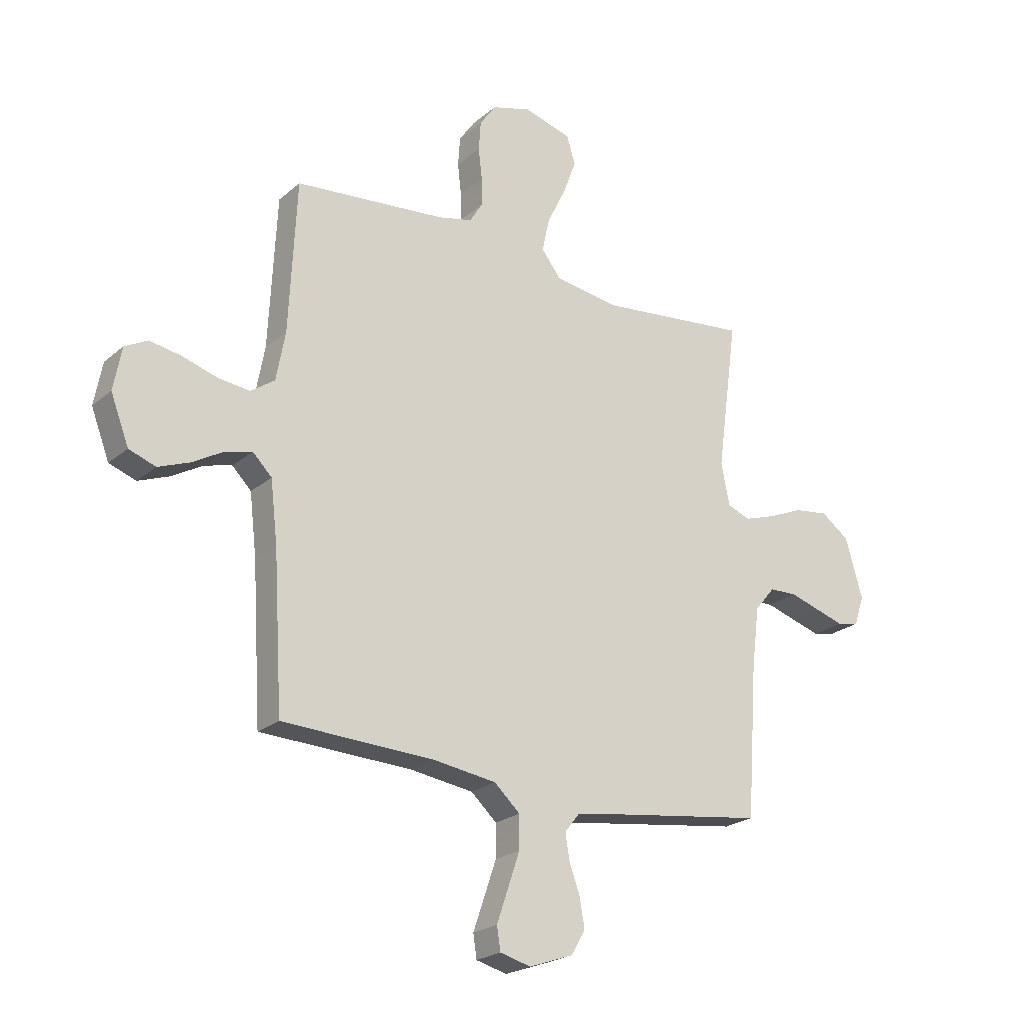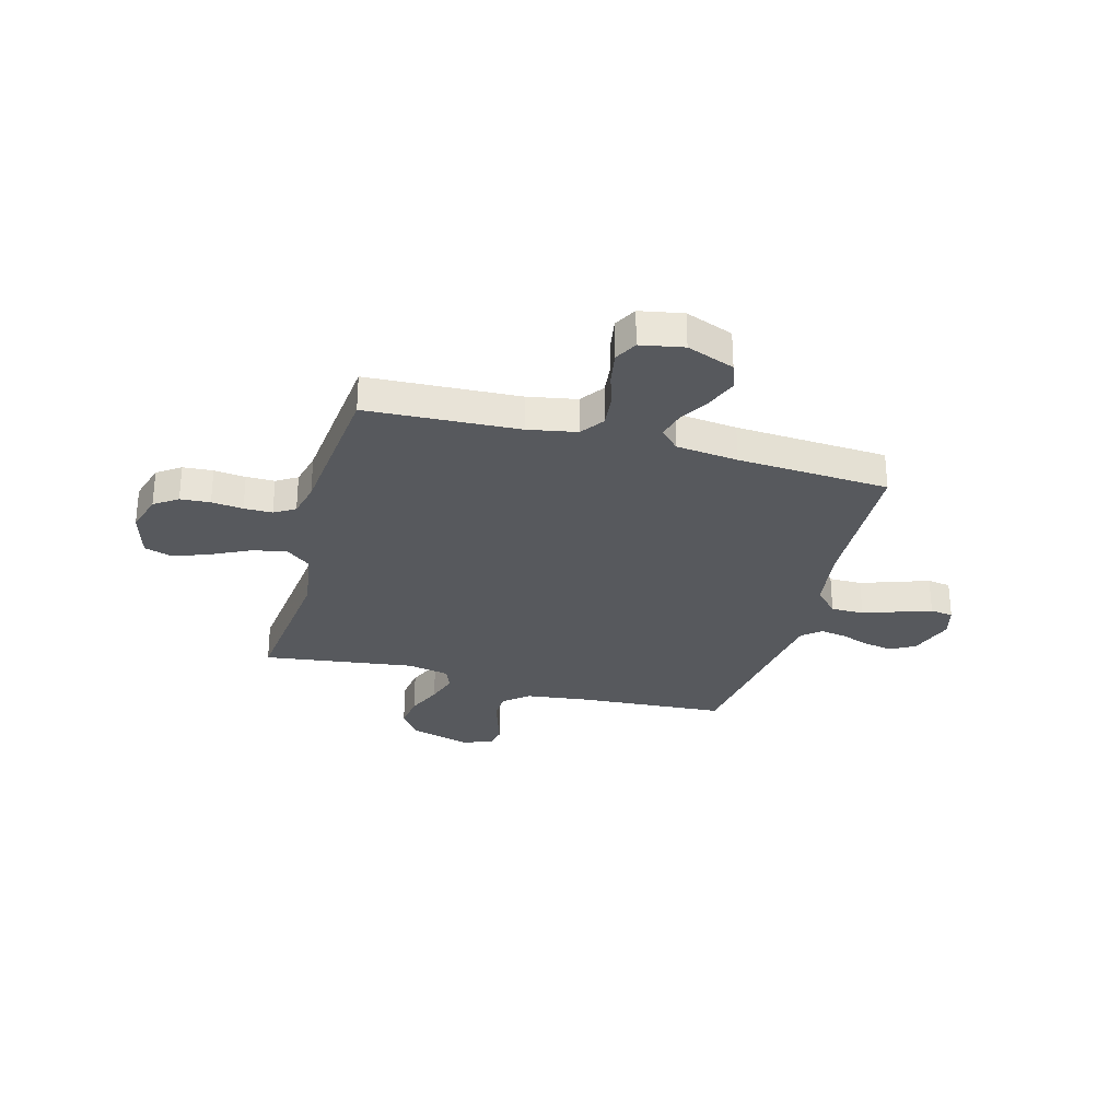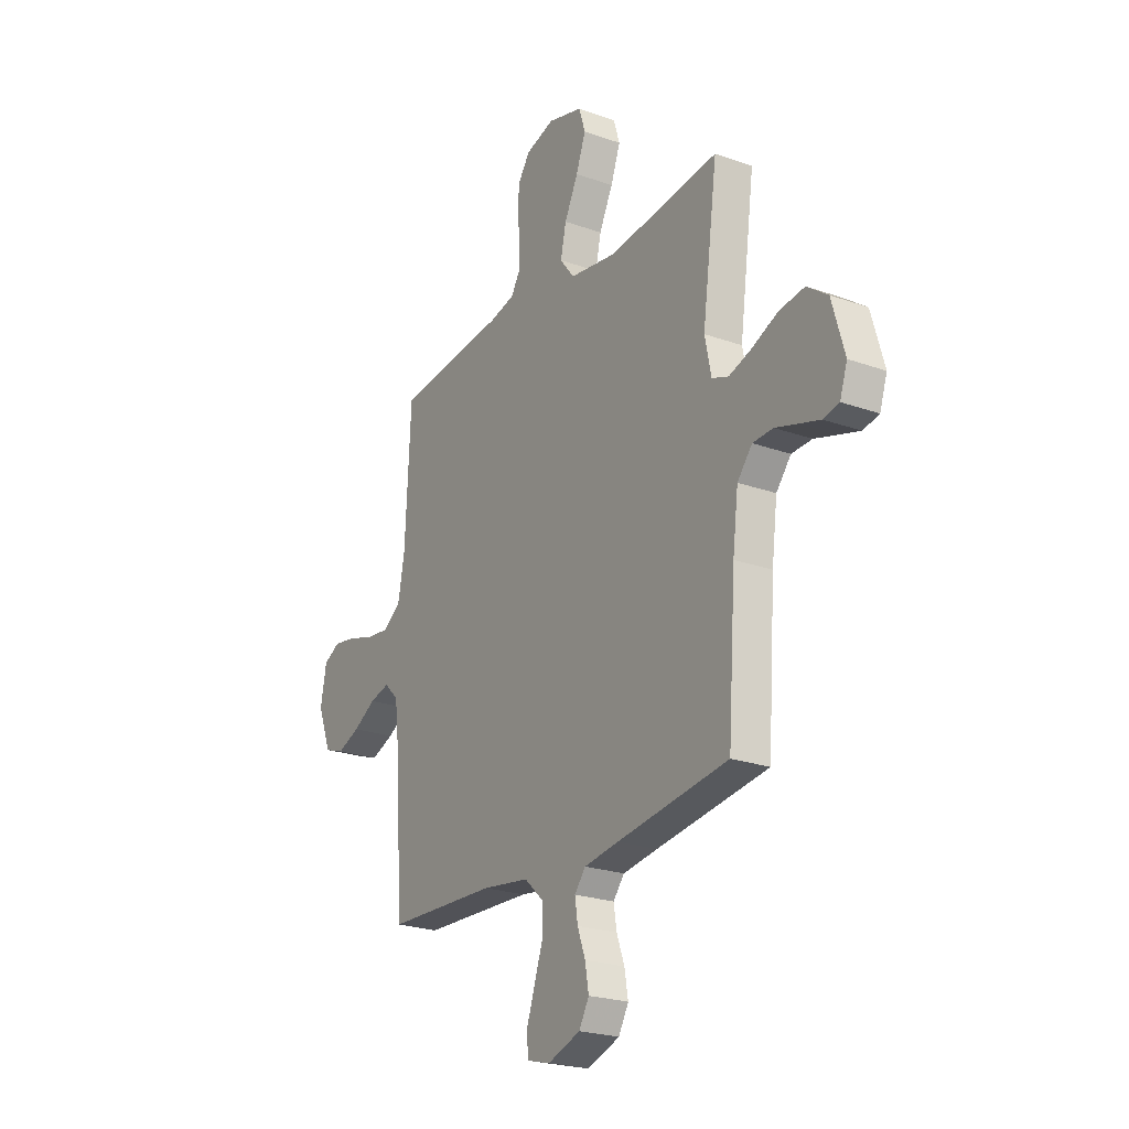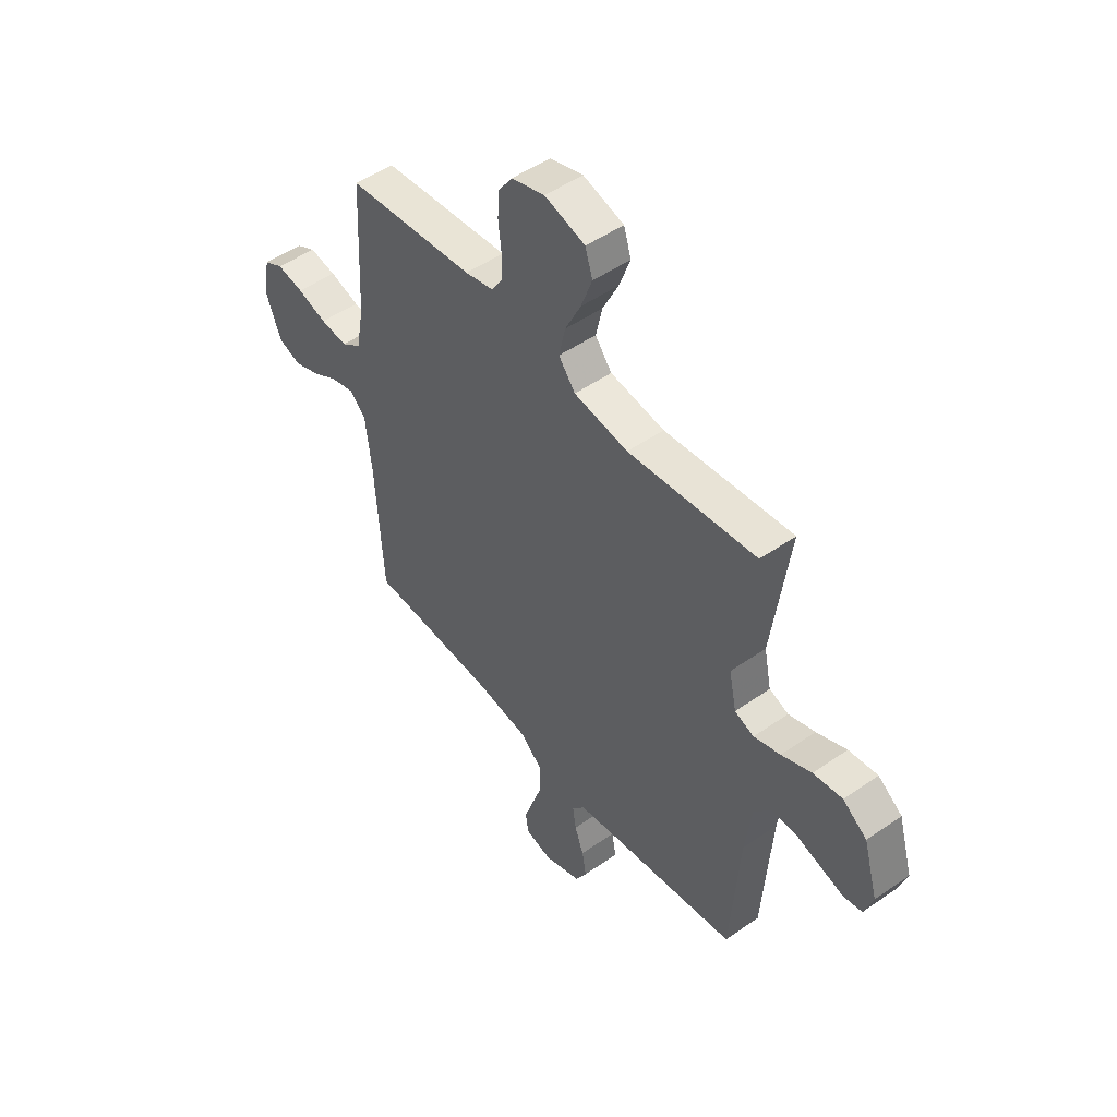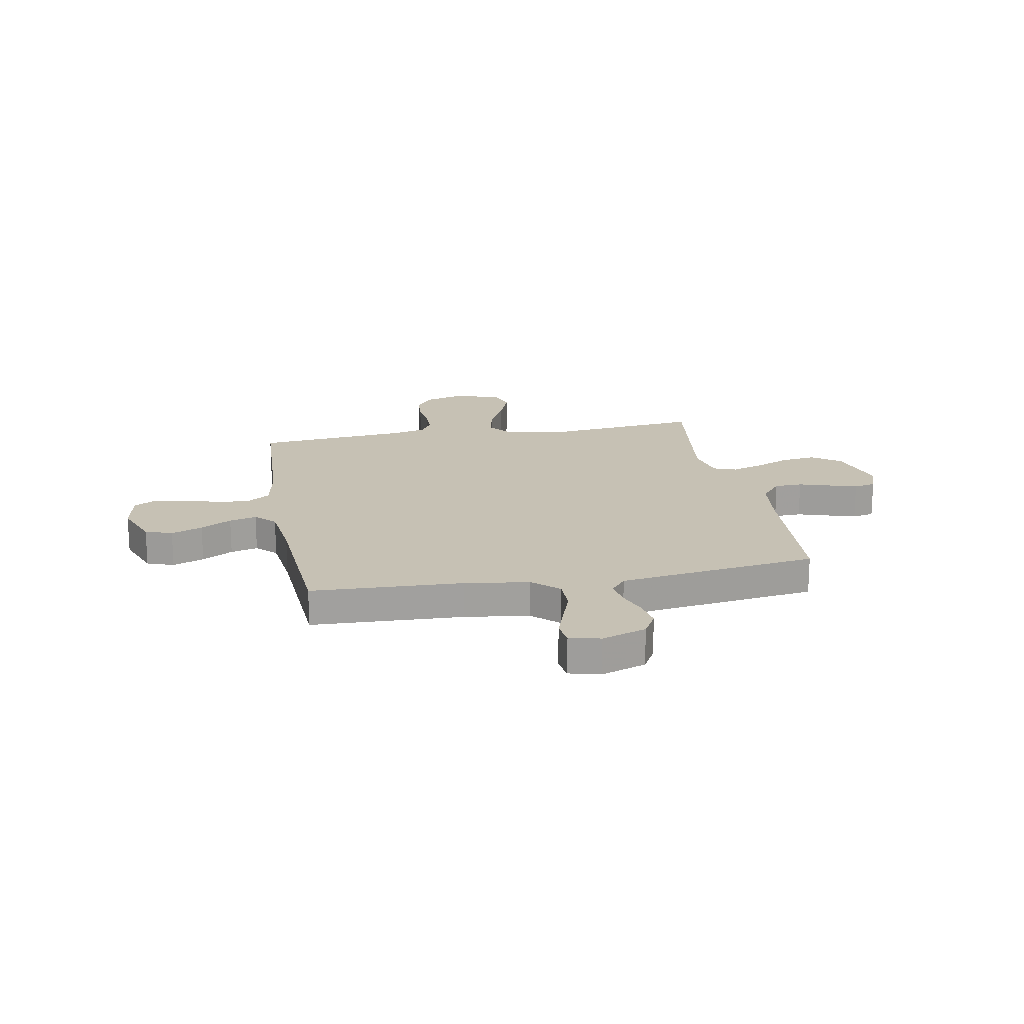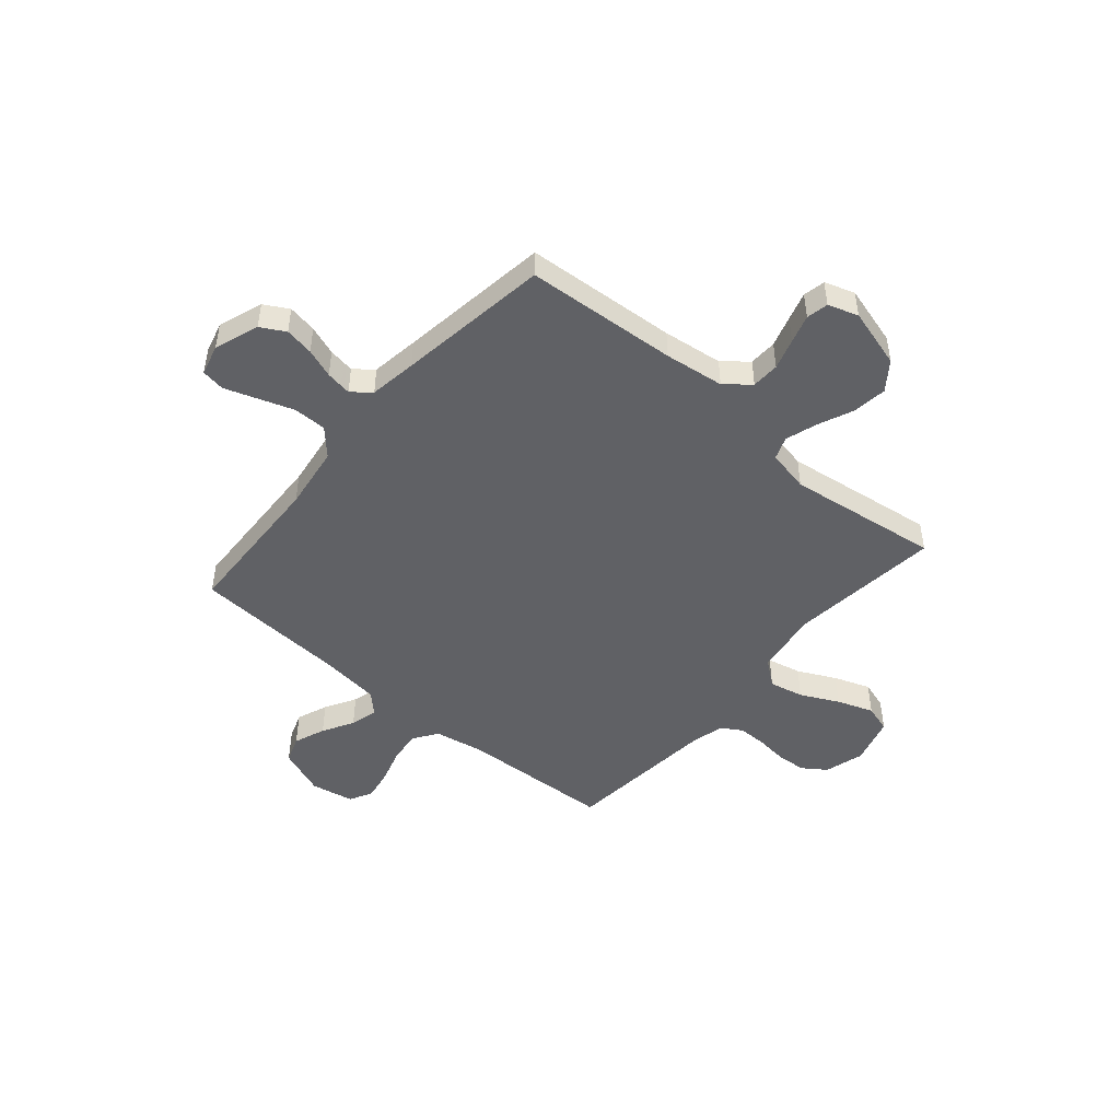
<metadata>
{"format":"obj","ext":"obj","renderer":"f3d","projection":"perspective","resolution":1024,"background":"white","views":[{"elev":-22.7,"azim":144.7,"up":"+Z"},{"elev":-29.2,"azim":74.7,"up":"+Y"},{"elev":-23.3,"azim":-121.2,"up":"+Z"},{"elev":49.7,"azim":-127.6,"up":"+Z"},{"elev":18.6,"azim":169.6,"up":"+Y"},{"elev":-47.9,"azim":-130.5,"up":"+Y"}]}
</metadata>
<code>
v 0.5 0.07 0.5
v 0.515 0.07 0.2
v 0.533 0.07 0.103
v 0.58 0.07 0.07
v 0.643 0.07 0.077
v 0.712 0.07 0.098
v 0.775 0.07 0.109
v 0.82 0.07 0.085
v 0.836 0.07 0
v 0.8 0.07 -0.094
v 0.747 0.07 -0.113
v 0.685 0.07 -0.089
v 0.624 0.07 -0.054
v 0.57 0.07 -0.04
v 0.532 0.07 -0.078
v 0.518 0.07 -0.2
v 0.5 0.07 -0.5
v 0.2 0.07 -0.512
v 0.073 0.07 -0.53
v 0.022 0.07 -0.577
v 0.022 0.07 -0.642
v 0.046 0.07 -0.712
v 0.068 0.07 -0.776
v 0.061 0.07 -0.822
v 0 0.07 -0.838
v -0.088 0.07 -0.807
v -0.115 0.07 -0.759
v -0.105 0.07 -0.702
v -0.084 0.07 -0.644
v -0.076 0.07 -0.593
v -0.106 0.07 -0.556
v -0.2 0.07 -0.542
v -0.5 0.07 -0.5
v -0.521 0.07 -0.2
v -0.536 0.07 -0.082
v -0.576 0.07 -0.034
v -0.631 0.07 -0.032
v -0.692 0.07 -0.051
v -0.748 0.07 -0.068
v -0.791 0.07 -0.059
v -0.811 0.07 0
v -0.777 0.07 0.118
v -0.721 0.07 0.159
v -0.653 0.07 0.15
v -0.583 0.07 0.12
v -0.521 0.07 0.1
v -0.476 0.07 0.117
v -0.459 0.07 0.2
v -0.5 0.07 0.5
v -0.2 0.07 0.467
v -0.073 0.07 0.486
v -0.034 0.07 0.536
v -0.049 0.07 0.604
v -0.086 0.07 0.679
v -0.112 0.07 0.75
v -0.095 0.07 0.805
v 0 0.07 0.832
v 0.078 0.07 0.809
v 0.11 0.07 0.763
v 0.114 0.07 0.704
v 0.107 0.07 0.642
v 0.107 0.07 0.586
v 0.132 0.07 0.545
v 0.2 0.07 0.529
v 0.5 0 0.5
v 0.515 0 0.2
v 0.533 0 0.103
v 0.58 0 0.07
v 0.643 0 0.077
v 0.712 0 0.098
v 0.775 0 0.109
v 0.82 0 0.085
v 0.836 0 0
v 0.8 0 -0.094
v 0.747 0 -0.113
v 0.685 0 -0.089
v 0.624 0 -0.054
v 0.57 0 -0.04
v 0.532 0 -0.078
v 0.518 0 -0.2
v 0.5 0 -0.5
v 0.2 0 -0.512
v 0.073 0 -0.53
v 0.022 0 -0.577
v 0.022 0 -0.642
v 0.046 0 -0.712
v 0.068 0 -0.776
v 0.061 0 -0.822
v 0 0 -0.838
v -0.088 0 -0.807
v -0.115 0 -0.759
v -0.105 0 -0.702
v -0.084 0 -0.644
v -0.076 0 -0.593
v -0.106 0 -0.556
v -0.2 0 -0.542
v -0.5 0 -0.5
v -0.521 0 -0.2
v -0.536 0 -0.082
v -0.576 0 -0.034
v -0.631 0 -0.032
v -0.692 0 -0.051
v -0.748 0 -0.068
v -0.791 0 -0.059
v -0.811 0 0
v -0.777 0 0.118
v -0.721 0 0.159
v -0.653 0 0.15
v -0.583 0 0.12
v -0.521 0 0.1
v -0.476 0 0.117
v -0.459 0 0.2
v -0.5 0 0.5
v -0.2 0 0.467
v -0.073 0 0.486
v -0.034 0 0.536
v -0.049 0 0.604
v -0.086 0 0.679
v -0.112 0 0.75
v -0.095 0 0.805
v 0 0 0.832
v 0.078 0 0.809
v 0.11 0 0.763
v 0.114 0 0.704
v 0.107 0 0.642
v 0.107 0 0.586
v 0.132 0 0.545
v 0.2 0 0.529
f 59 60 61
f 58 59 61
f 57 58 61
f 56 57 61
f 55 56 61
f 54 55 61
f 53 54 61
f 52 53 61 62
f 51 52 62 63
f 48 49 50
f 47 48 50 51
f 43 44 45
f 42 43 45
f 41 42 45
f 40 41 45
f 39 40 45
f 38 39 45
f 37 38 45
f 36 37 45 46
f 35 36 46 47
f 32 33 34
f 51 63 64
f 47 51 64
f 35 47 64
f 34 35 64
f 32 34 64
f 31 32 64
f 27 28 29
f 26 27 29
f 25 26 29
f 24 25 29
f 23 24 29
f 22 23 29
f 16 17 18
f 15 16 18 19
f 14 15 19 20
f 11 12 13
f 10 11 13
f 9 10 13
f 8 9 13
f 7 8 13
f 6 7 13
f 5 6 13
f 4 5 13 14
f 3 4 14 20
f 64 1 2
f 31 64 2
f 30 31 2
f 21 22 29 30
f 20 21 30
f 2 3 20 30
f 125 124 123
f 125 123 122
f 125 122 121
f 125 121 120
f 125 120 119
f 125 119 118
f 125 118 117
f 126 125 117 116
f 127 126 116 115
f 114 113 112
f 115 114 112 111
f 109 108 107
f 109 107 106
f 109 106 105
f 109 105 104
f 109 104 103
f 109 103 102
f 109 102 101
f 110 109 101 100
f 111 110 100 99
f 98 97 96
f 128 127 115
f 128 115 111
f 128 111 99
f 128 99 98
f 128 98 96
f 128 96 95
f 93 92 91
f 93 91 90
f 93 90 89
f 93 89 88
f 93 88 87
f 93 87 86
f 82 81 80
f 83 82 80 79
f 84 83 79 78
f 77 76 75
f 77 75 74
f 77 74 73
f 77 73 72
f 77 72 71
f 77 71 70
f 77 70 69
f 78 77 69 68
f 84 78 68 67
f 66 65 128
f 66 128 95
f 66 95 94
f 94 93 86 85
f 94 85 84
f 94 84 67 66
f 1 65 66 2
f 2 66 67 3
f 3 67 68 4
f 4 68 69 5
f 5 69 70 6
f 6 70 71 7
f 7 71 72 8
f 8 72 73 9
f 9 73 74 10
f 10 74 75 11
f 11 75 76 12
f 12 76 77 13
f 13 77 78 14
f 14 78 79 15
f 15 79 80 16
f 16 80 81 17
f 17 81 82 18
f 18 82 83 19
f 19 83 84 20
f 20 84 85 21
f 21 85 86 22
f 22 86 87 23
f 23 87 88 24
f 24 88 89 25
f 25 89 90 26
f 26 90 91 27
f 27 91 92 28
f 28 92 93 29
f 29 93 94 30
f 30 94 95 31
f 31 95 96 32
f 32 96 97 33
f 33 97 98 34
f 34 98 99 35
f 35 99 100 36
f 36 100 101 37
f 37 101 102 38
f 38 102 103 39
f 39 103 104 40
f 40 104 105 41
f 41 105 106 42
f 42 106 107 43
f 43 107 108 44
f 44 108 109 45
f 45 109 110 46
f 46 110 111 47
f 47 111 112 48
f 48 112 113 49
f 49 113 114 50
f 50 114 115 51
f 51 115 116 52
f 52 116 117 53
f 53 117 118 54
f 54 118 119 55
f 55 119 120 56
f 56 120 121 57
f 57 121 122 58
f 58 122 123 59
f 59 123 124 60
f 60 124 125 61
f 61 125 126 62
f 62 126 127 63
f 63 127 128 64
f 64 128 65 1

</code>
